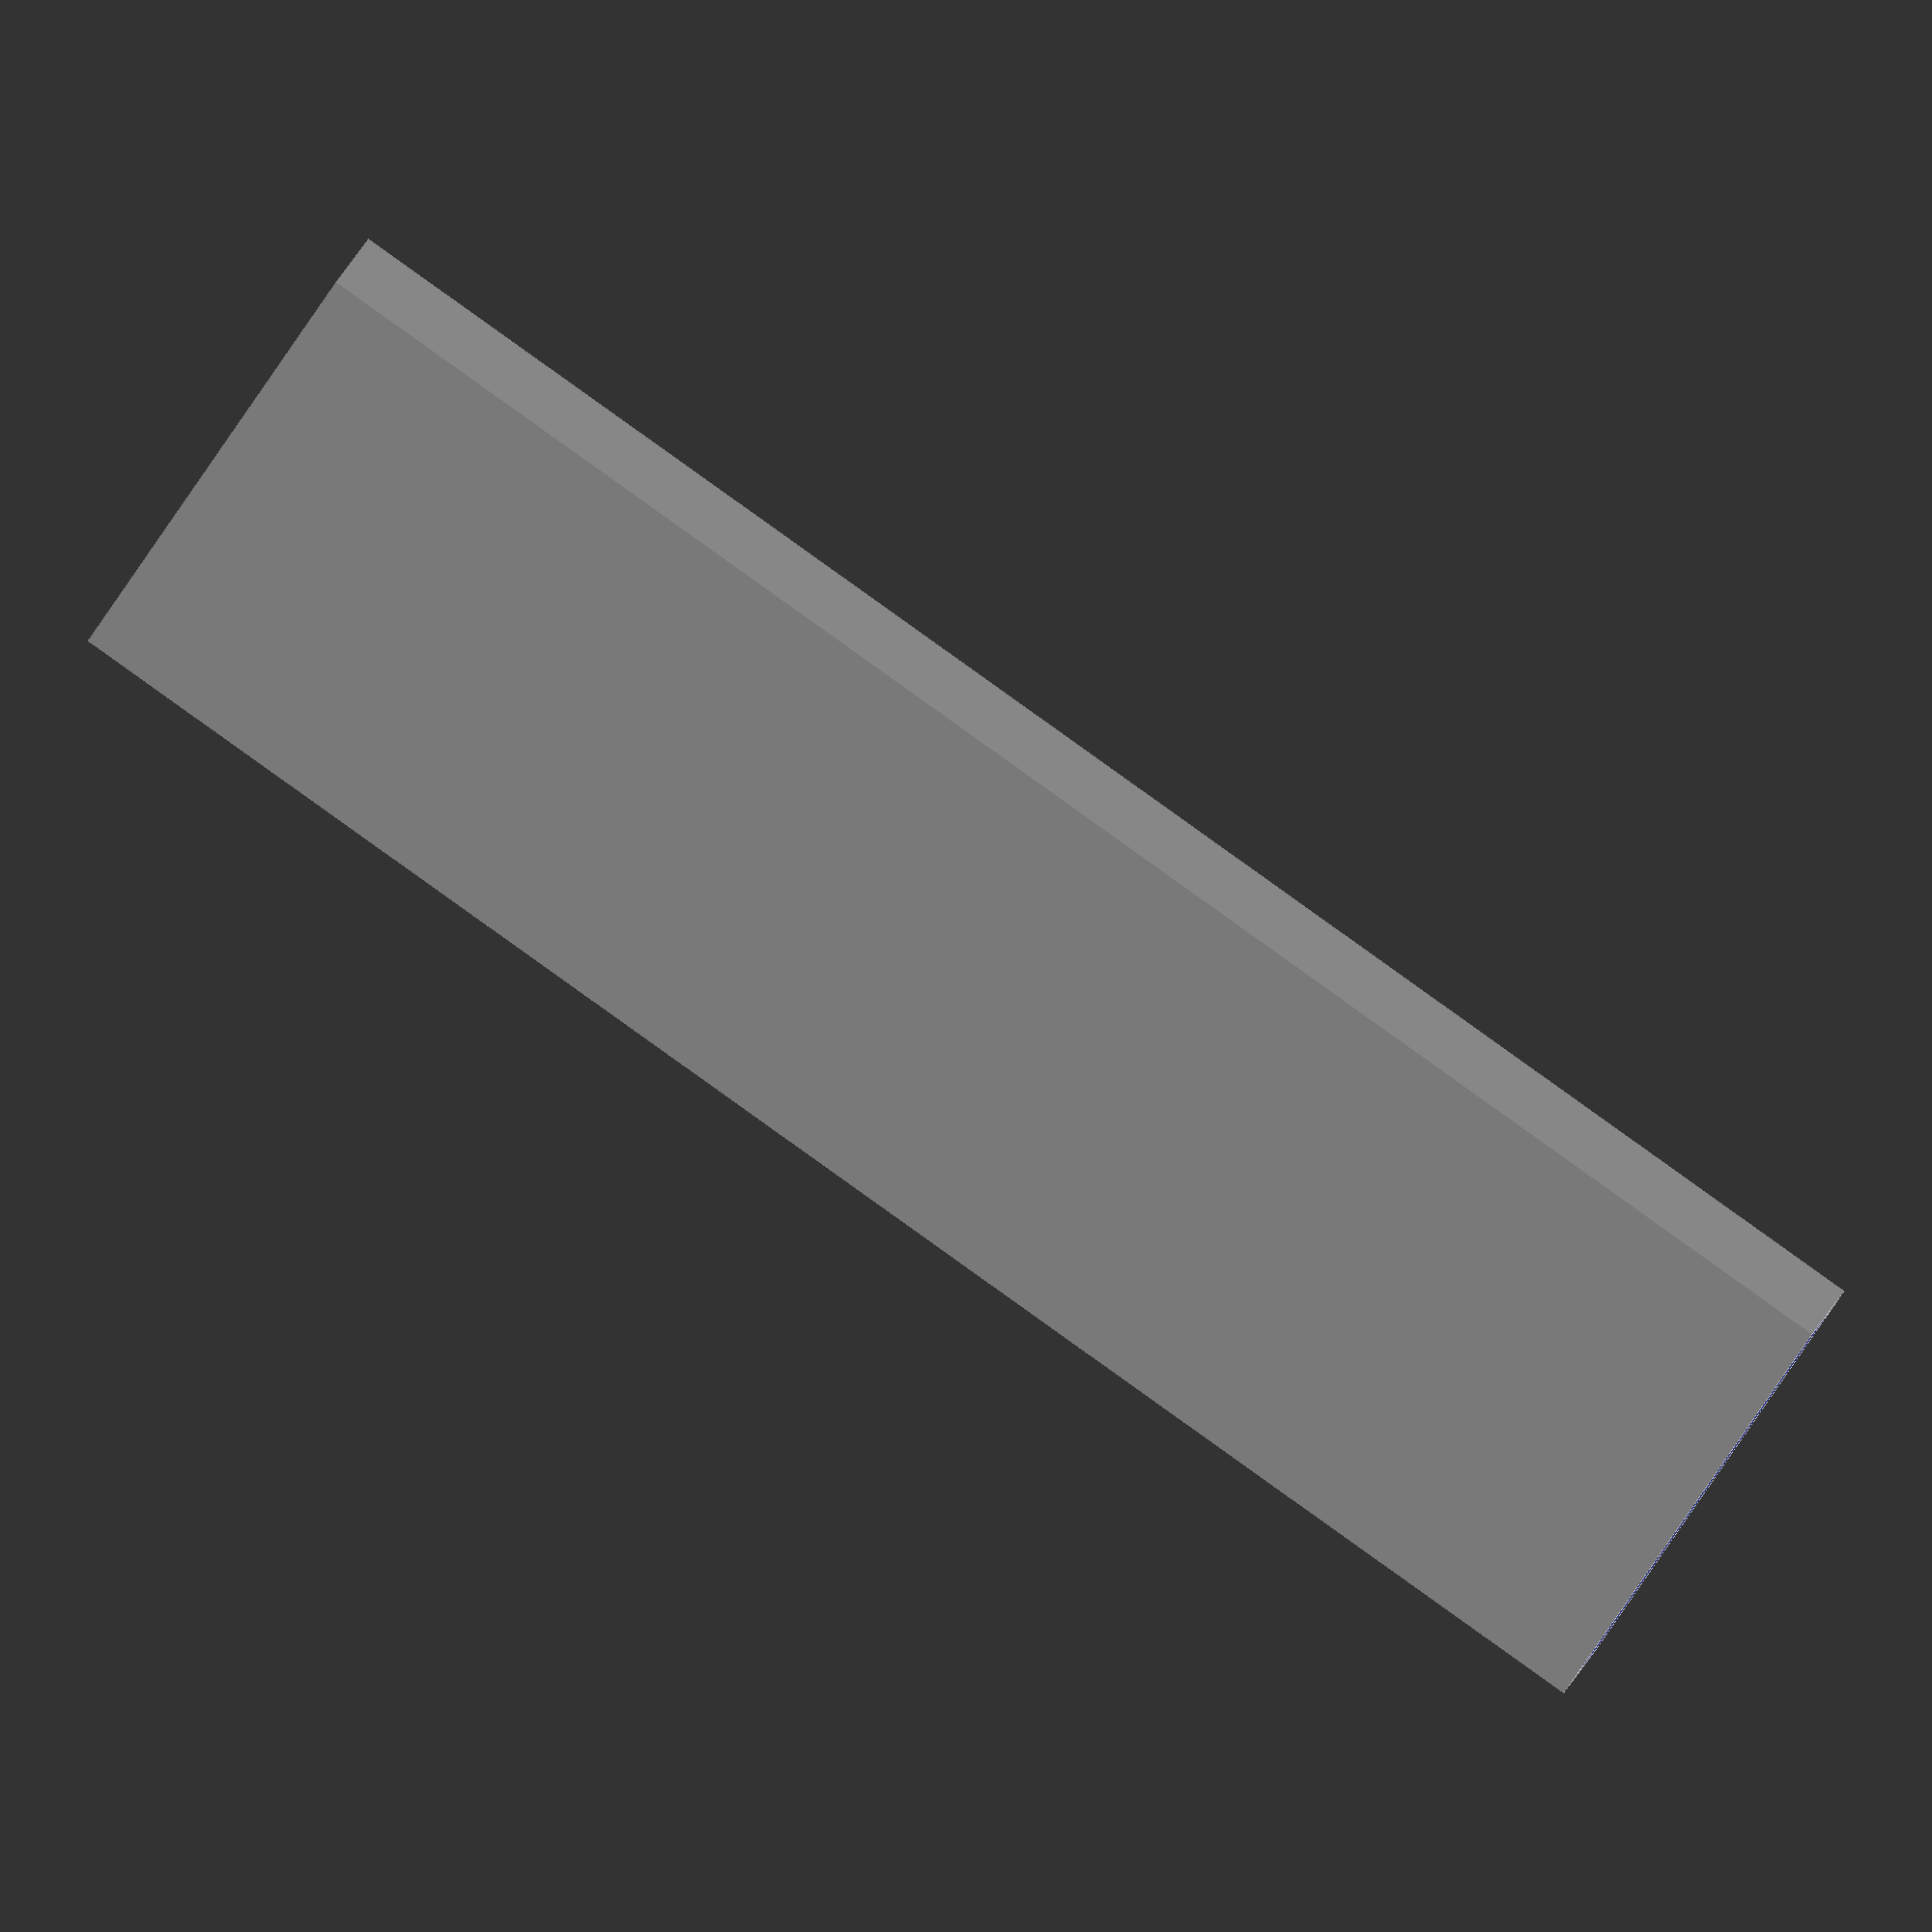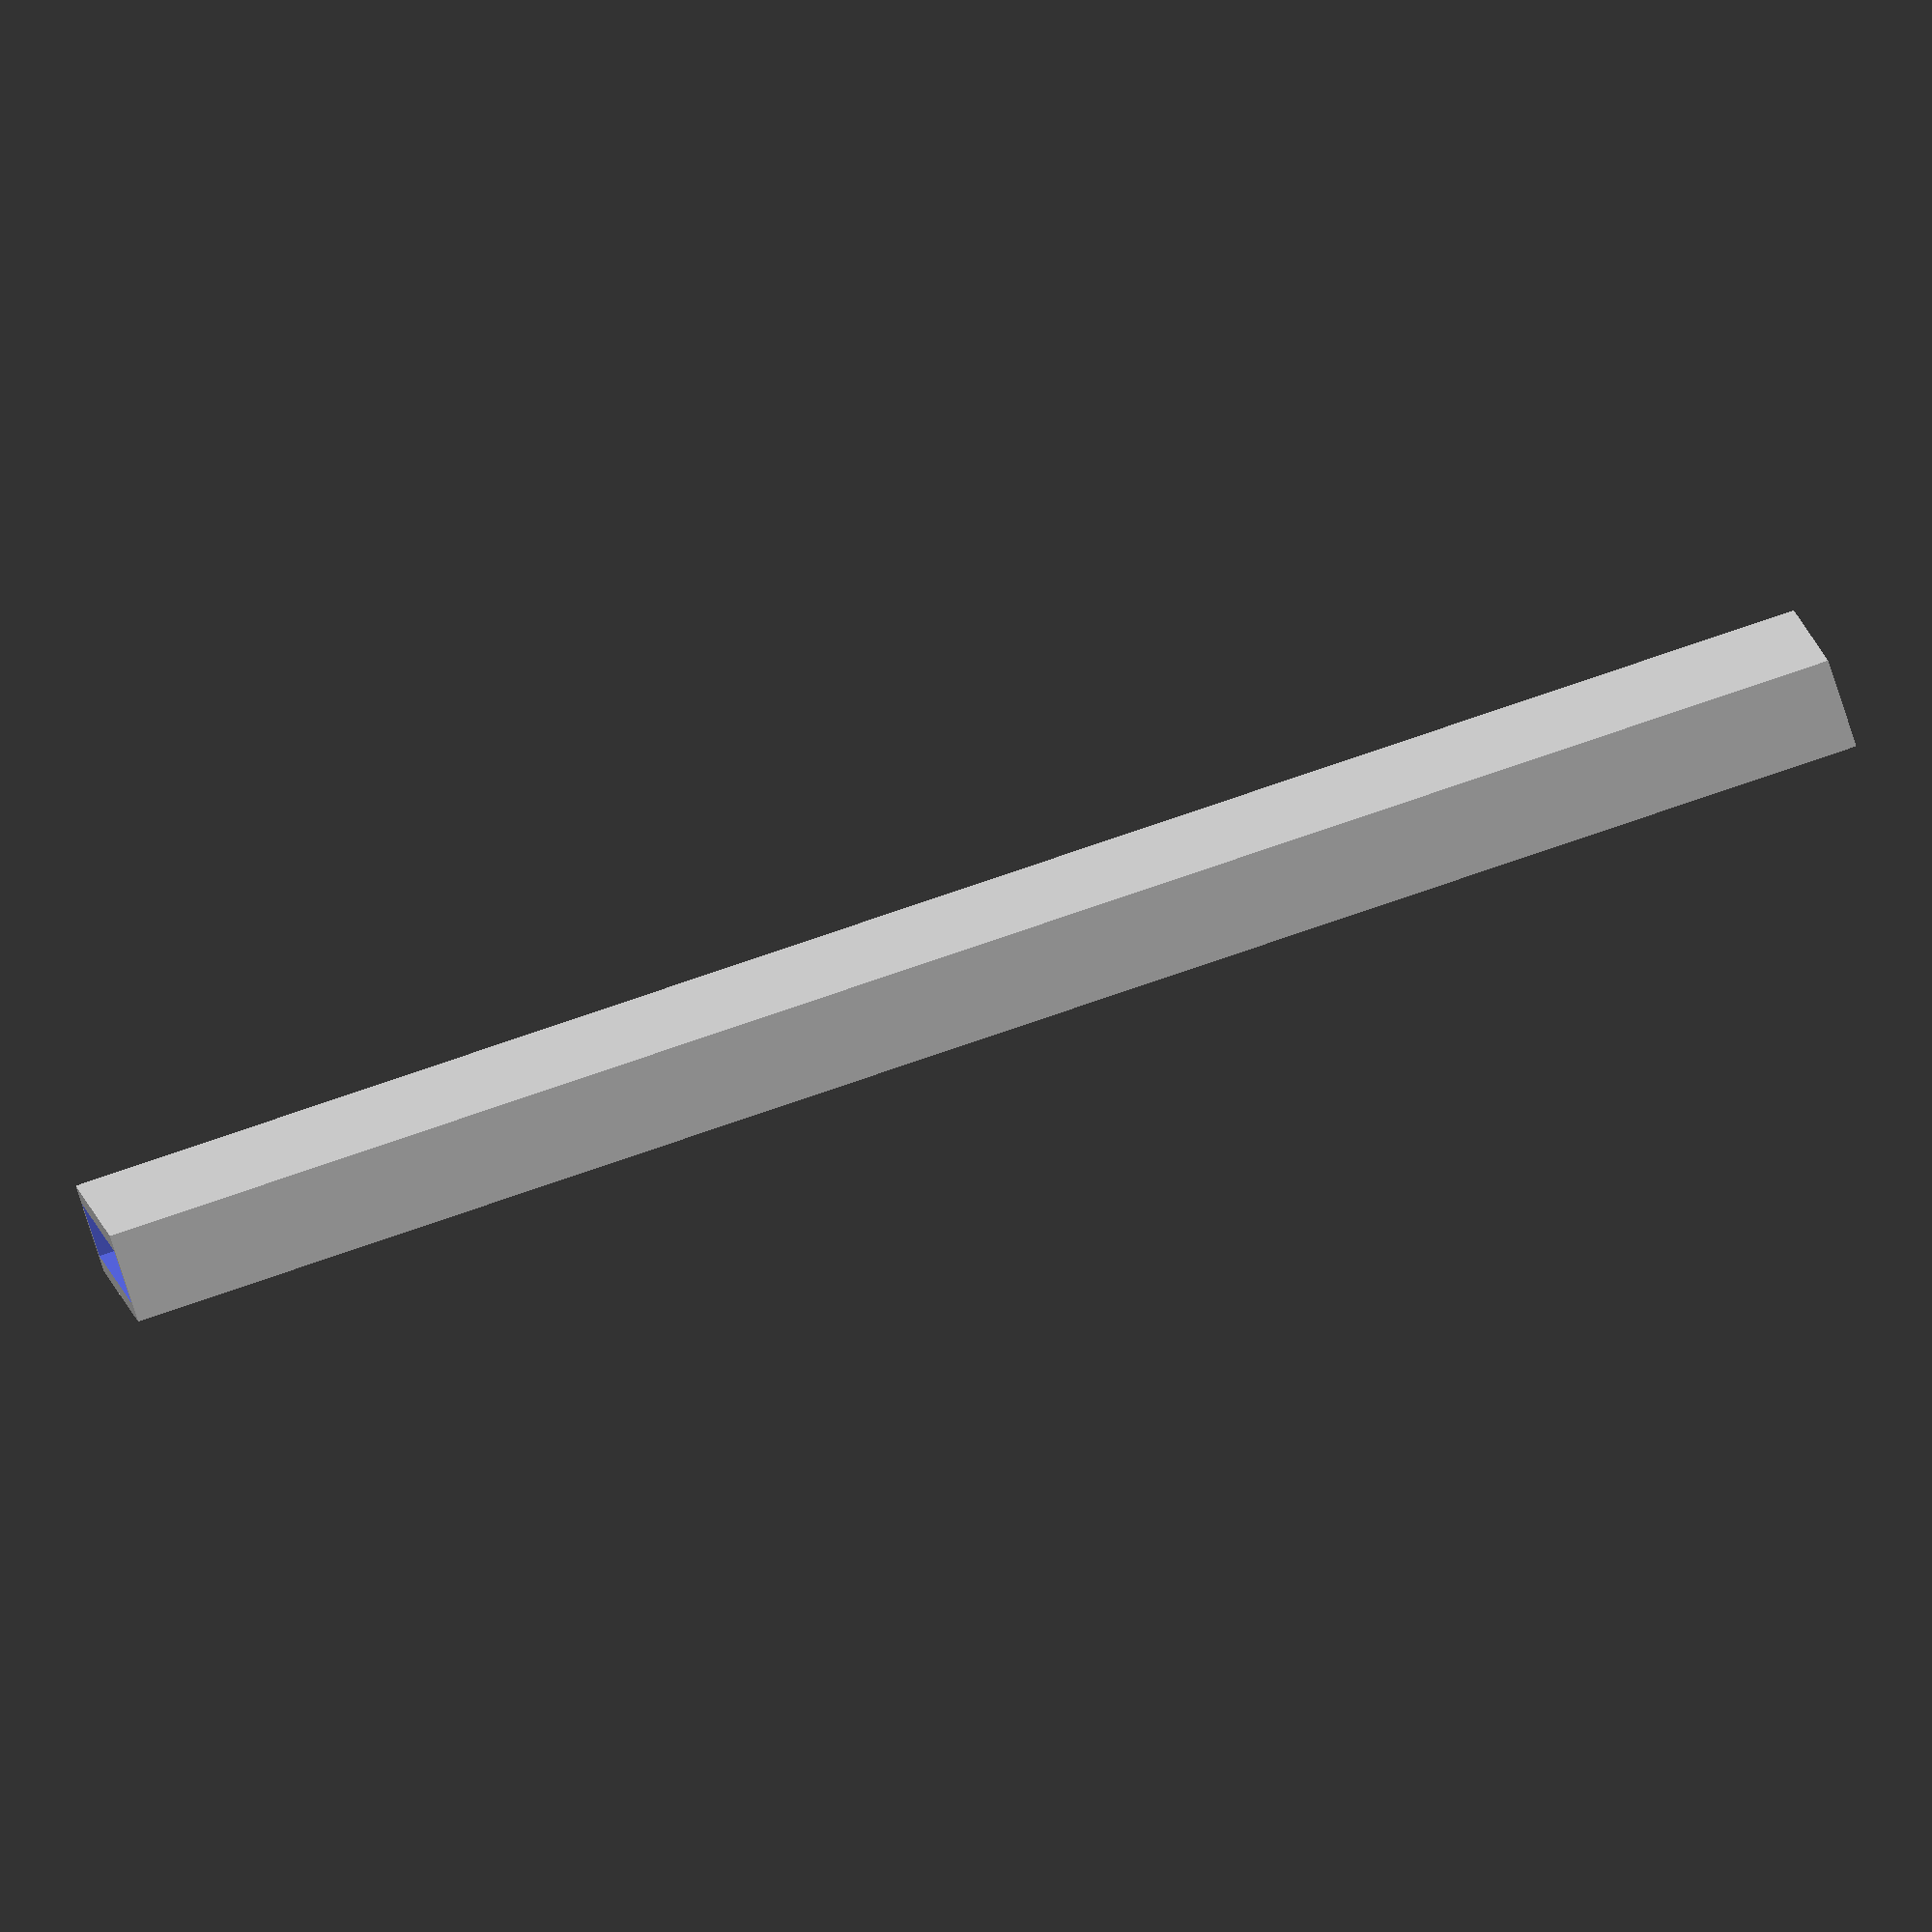
<openscad>

    difference(){
        translate([0,0, 40])cube([24,4,80],center=true);
        translate([0,0, 40])cube([22.4,2.4,99],center=true);
    }
</openscad>
<views>
elev=271.9 azim=321.8 roll=305.5 proj=o view=solid
elev=95.5 azim=101.4 roll=108.6 proj=o view=solid
</views>
